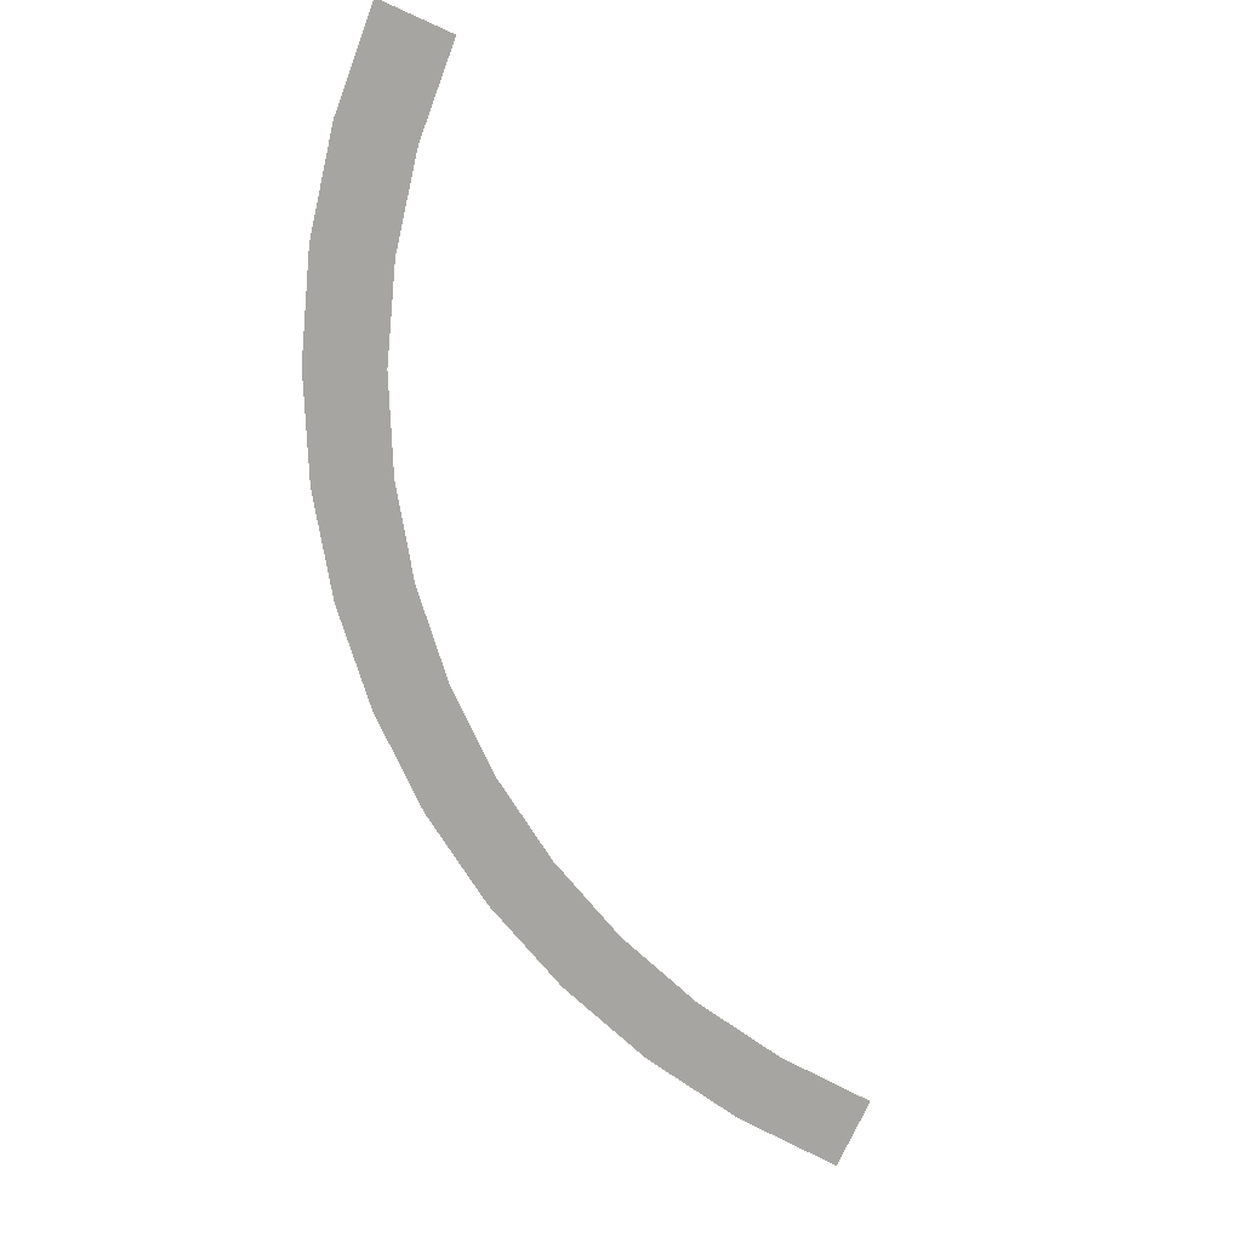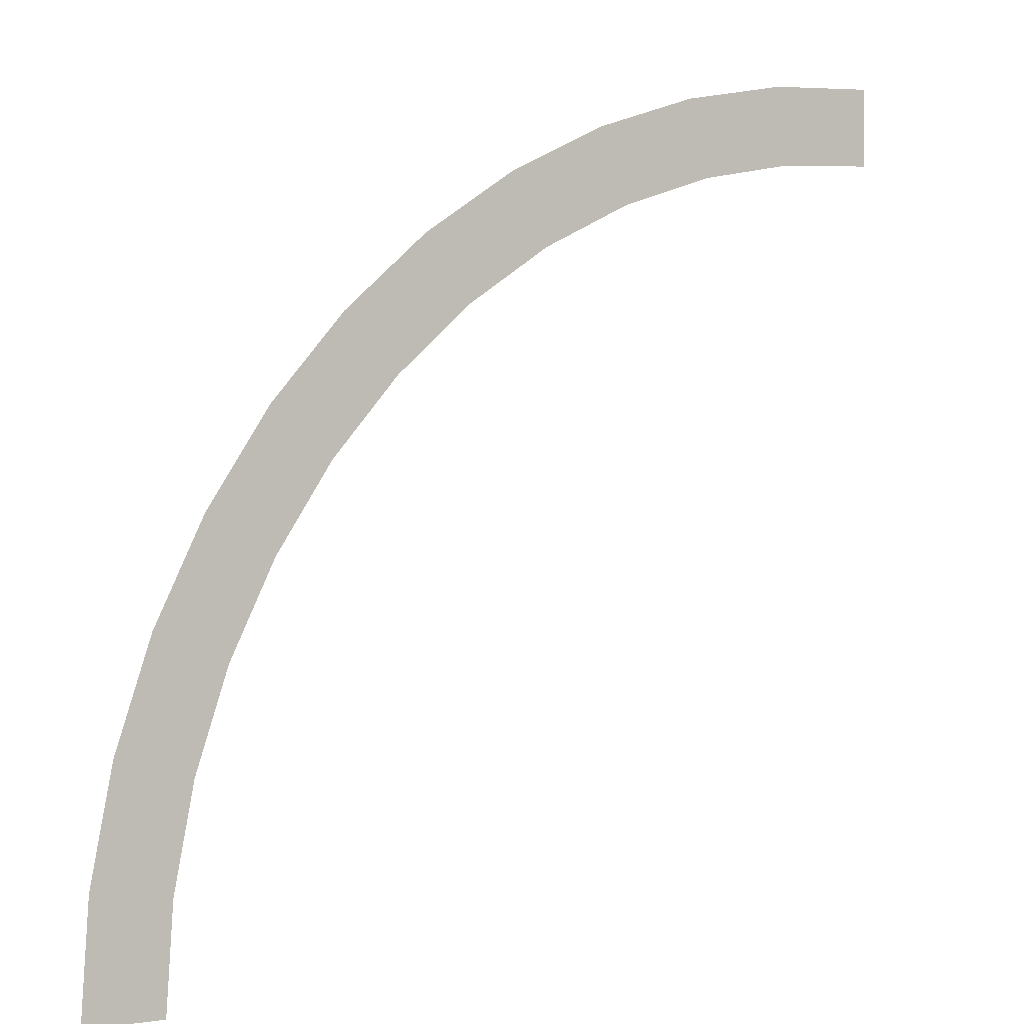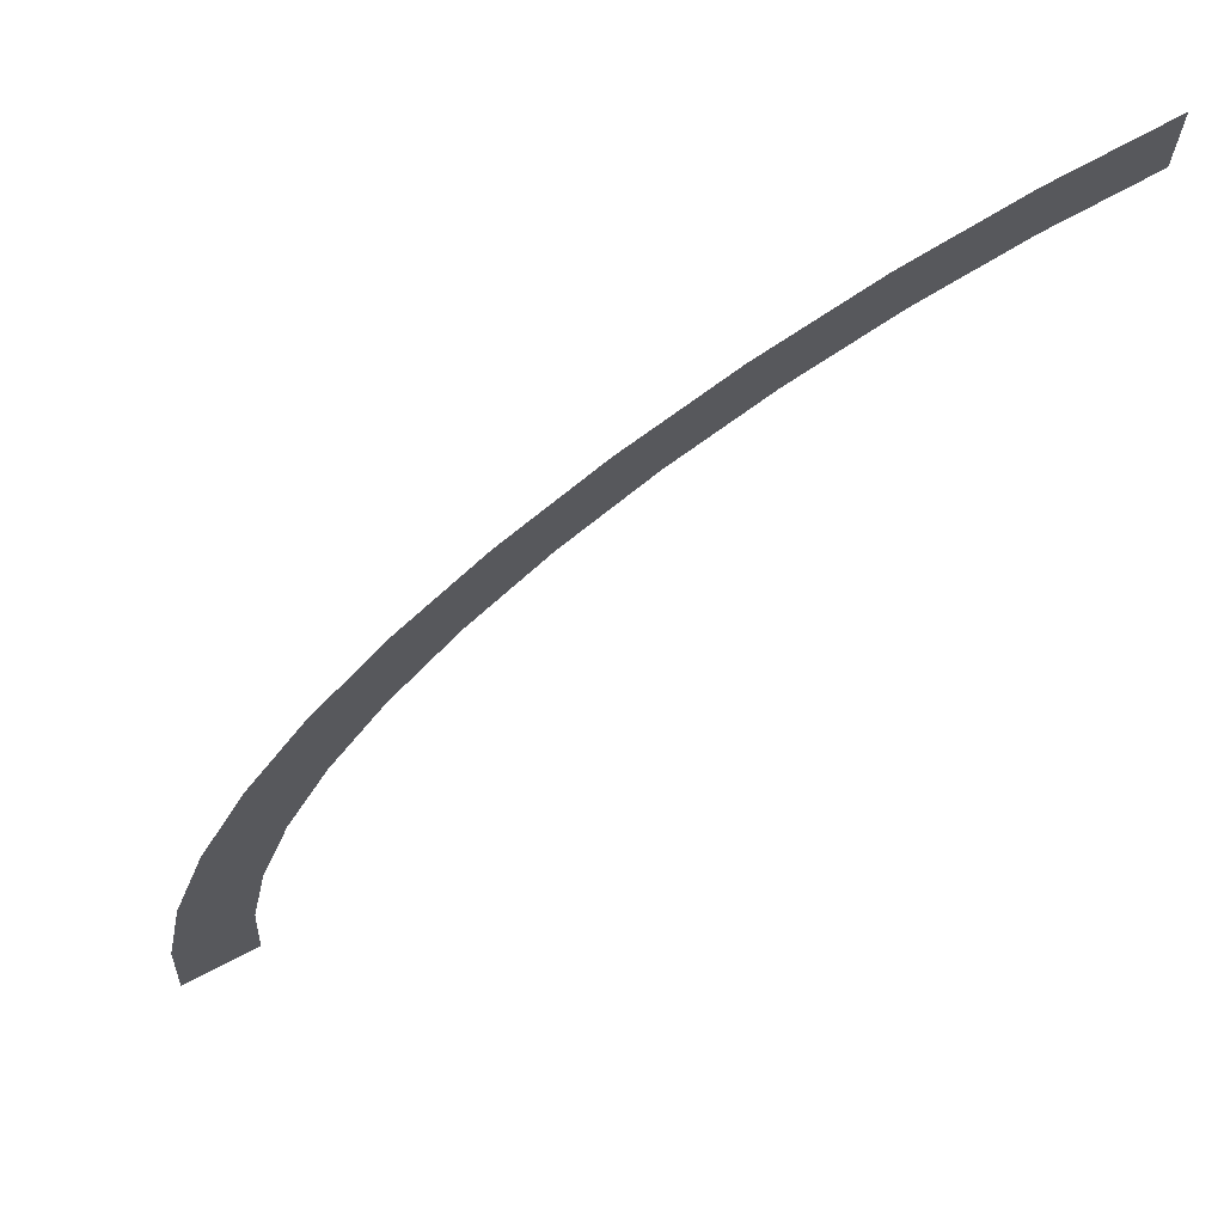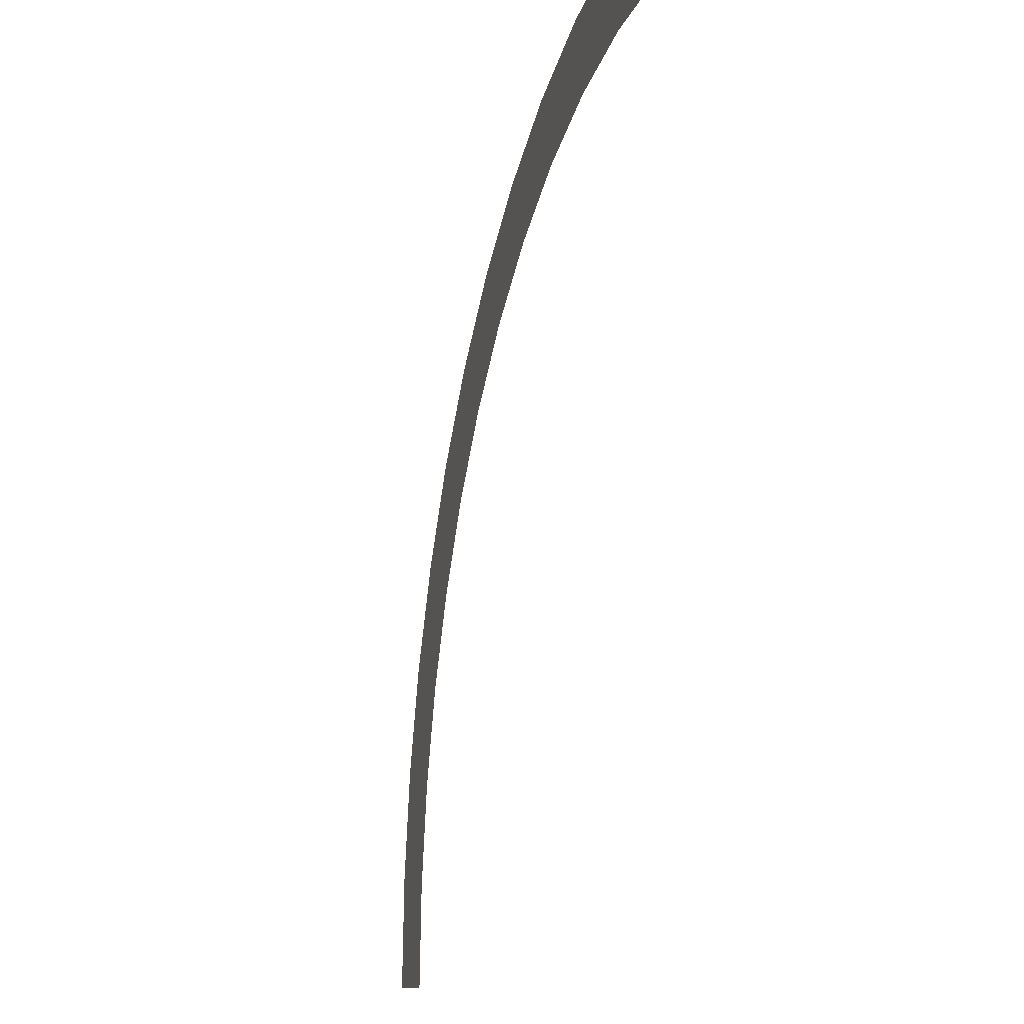
<metadata>
{"format":"obj","ext":"obj","renderer":"f3d","projection":"perspective","resolution":1024,"background":"white","views":[{"elev":-73.8,"azim":155.8,"up":"+Y"},{"elev":-0.1,"azim":146.3,"up":"+Z"},{"elev":70.6,"azim":152.4,"up":"+Z"},{"elev":-10.9,"azim":-105.6,"up":"+Z"}]}
</metadata>
<code>
v 0.55 0 0
v 0.5453 0 0.07178
v 0.4957 0 0.06525
v 0.5 0 0
v 0.5453 0 0.07178
v 0.5312 0 0.1423
v 0.4829 0 0.1294
v 0.4957 0 0.06525
v 0.5312 0 0.1423
v 0.5081 0 0.2105
v 0.462 0 0.1913
v 0.4829 0 0.1294
v 0.5081 0 0.2105
v 0.4763 0 0.275
v 0.433 0 0.25
v 0.462 0 0.1913
v 0.4763 0 0.275
v 0.4364 0 0.3348
v 0.3967 0 0.3044
v 0.433 0 0.25
v 0.4364 0 0.3348
v 0.3889 0 0.3889
v 0.3535 0 0.3535
v 0.3967 0 0.3044
v 0.3889 0 0.3889
v 0.3348 0 0.4364
v 0.3044 0 0.3967
v 0.3535 0 0.3535
v 0.3348 0 0.4364
v 0.275 0 0.4763
v 0.25 0 0.433
v 0.3044 0 0.3967
v 0.275 0 0.4763
v 0.2105 0 0.5081
v 0.1913 0 0.462
v 0.25 0 0.433
v 0.2105 0 0.5081
v 0.1423 0 0.5312
v 0.1294 0 0.4829
v 0.1913 0 0.462
v 0.1423 0 0.5312
v 0.07178 0 0.5453
v 0.06525 0 0.4957
v 0.1294 0 0.4829
v 0.07178 0 0.5453
v 0 0 0.55
v 0 0 0.5
v 0.06525 0 0.4957
g mesh2043
f 1 2 3
f 3 4 1
f 5 6 7
f 7 8 5
f 9 10 11
f 11 12 9
f 13 14 15
f 15 16 13
f 17 18 19
f 19 20 17
f 21 22 23
f 23 24 21
f 25 26 27
f 27 28 25
f 29 30 31
f 31 32 29
f 33 34 35
f 35 36 33
f 37 38 39
f 39 40 37
f 41 42 43
f 43 44 41
f 45 46 47
f 47 48 45

</code>
